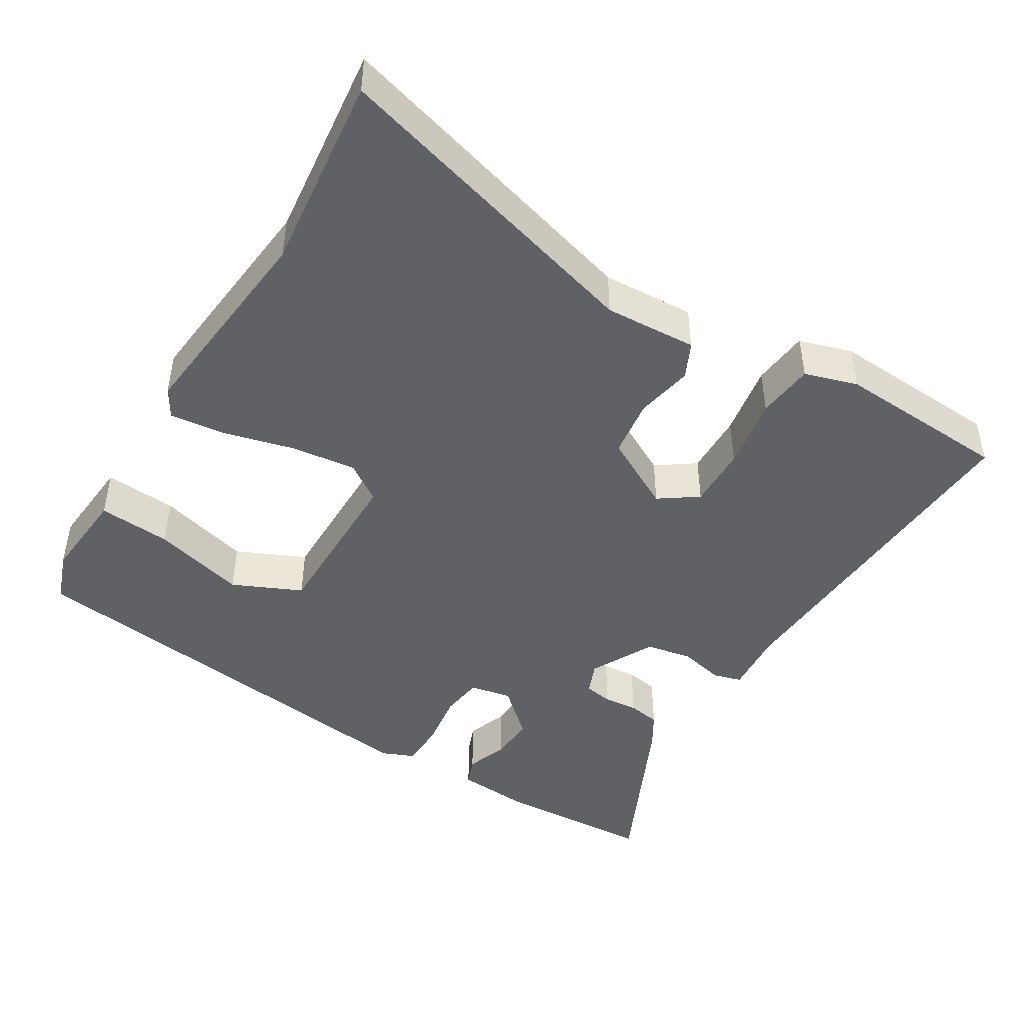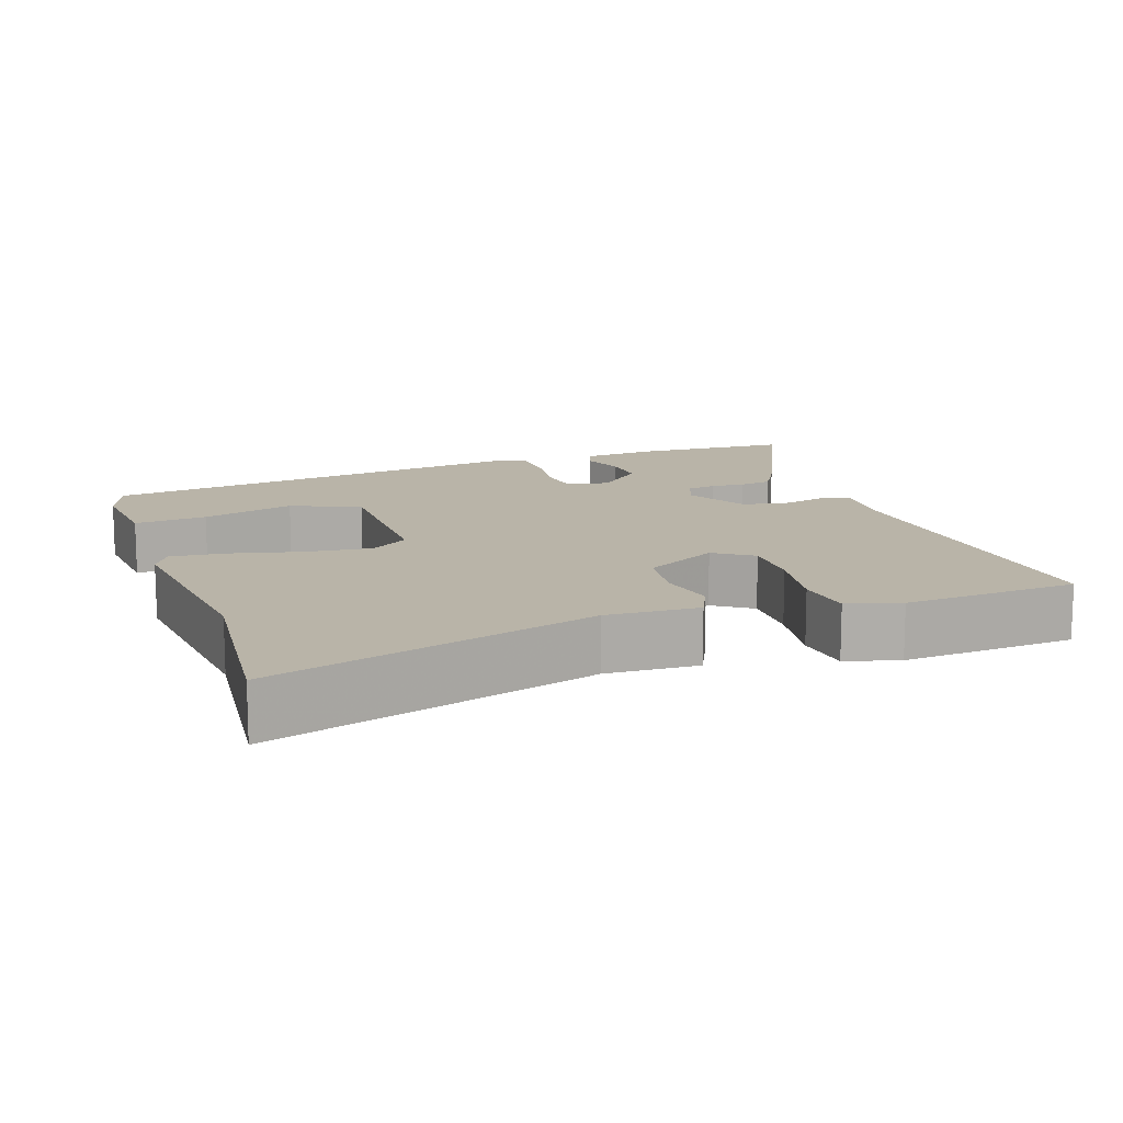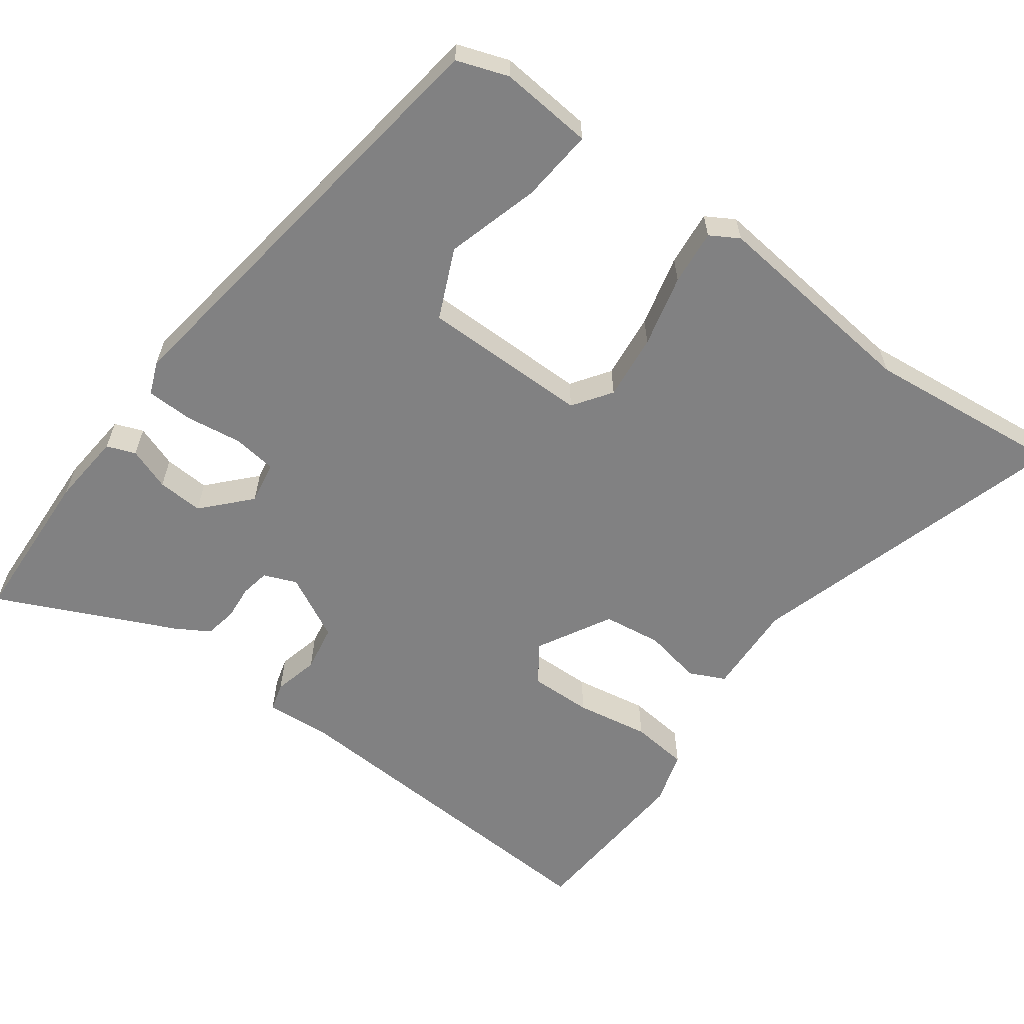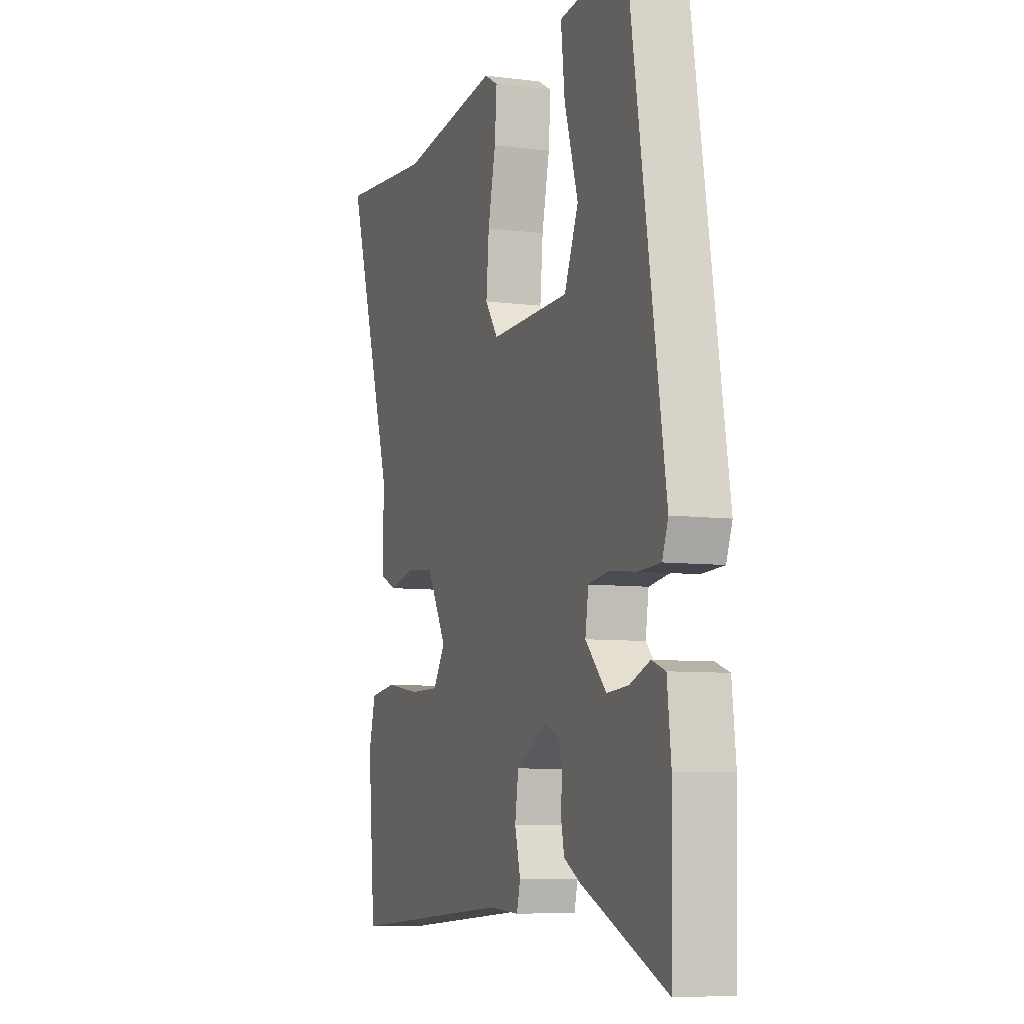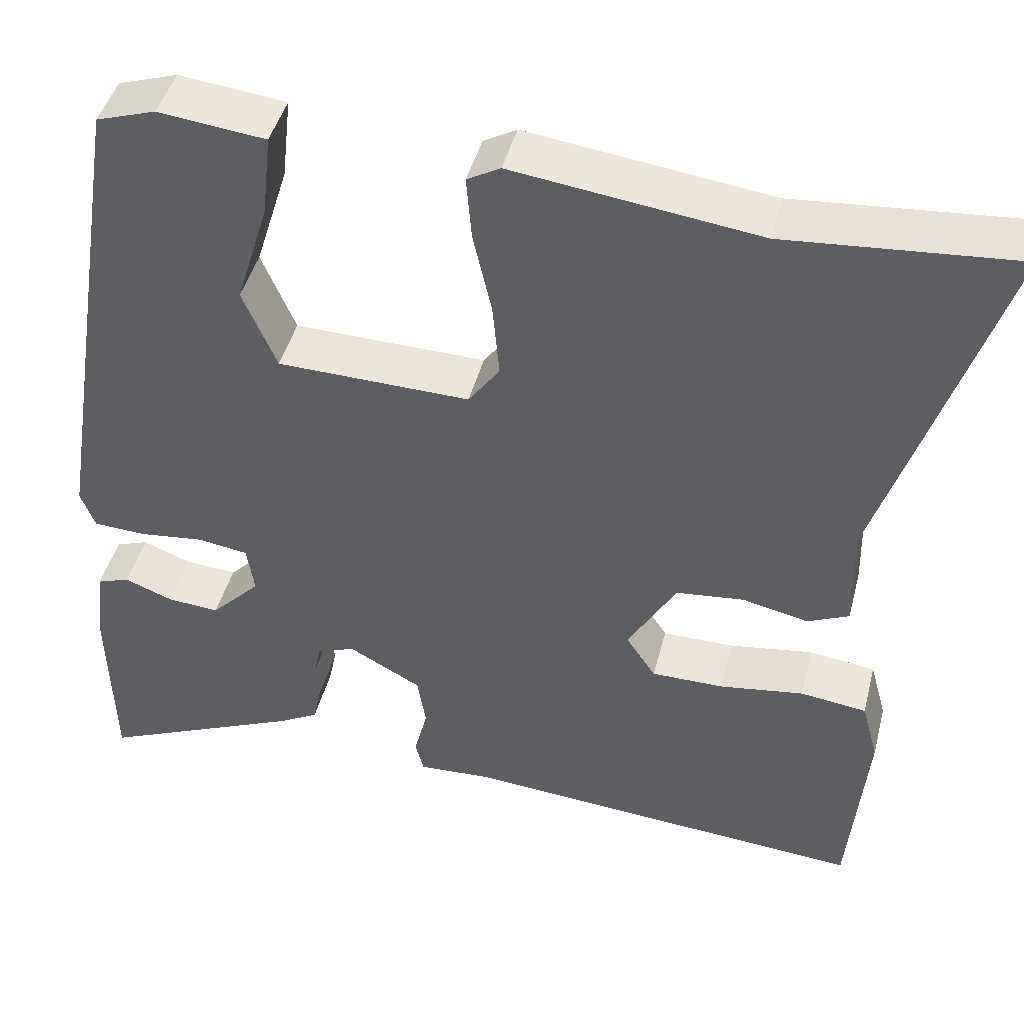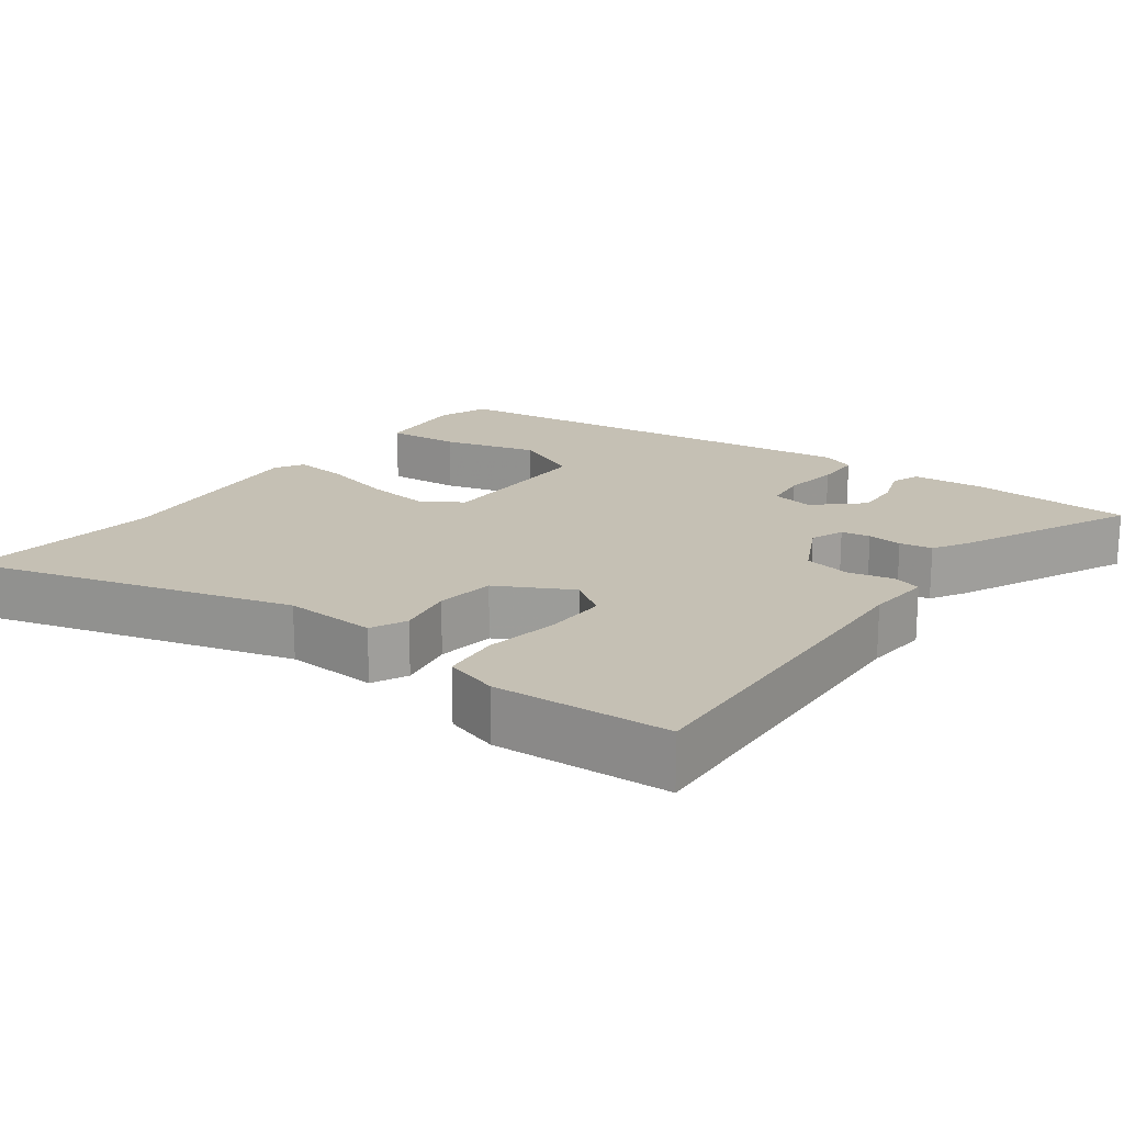
<metadata>
{"format":"obj","ext":"obj","renderer":"f3d","projection":"perspective","resolution":1024,"background":"white","views":[{"elev":-45.6,"azim":60.3,"up":"+Y"},{"elev":13.1,"azim":71.8,"up":"+Y"},{"elev":-60.5,"azim":-35.1,"up":"+Y"},{"elev":-7.5,"azim":-109.9,"up":"+Z"},{"elev":44.8,"azim":14.3,"up":"+Z"},{"elev":18.4,"azim":128.1,"up":"+Y"}]}
</metadata>
<code>
v 0.349 0.07 0.487
v 0.619 0.07 0.51
v 0.48 0.07 0.074
v 0.483 0.07 -0.052
v 0.434 0.07 -0.074
v 0.356 0.07 -0.057
v 0.276 0.07 -0.066
v 0.219 0.07 -0.165
v 0.254 0.07 -0.218
v 0.339 0.07 -0.218
v 0.439 0.07 -0.203
v 0.517 0.07 -0.213
v 0.537 0.07 -0.286
v 0.516 0.07 -0.523
v 0.037 0.07 -0.486
v -0.05 0.07 -0.491
v -0.06 0.07 -0.452
v -0.044 0.07 -0.391
v -0.054 0.07 -0.327
v -0.14 0.07 -0.28
v -0.185 0.07 -0.297
v -0.193 0.07 -0.336
v -0.19 0.07 -0.383
v -0.199 0.07 -0.427
v -0.245 0.07 -0.453
v -0.487 0.07 -0.559
v -0.492 0.07 -0.342
v -0.481 0.07 -0.243
v -0.442 0.07 -0.229
v -0.385 0.07 -0.251
v -0.323 0.07 -0.256
v -0.264 0.07 -0.195
v -0.273 0.07 -0.137
v -0.332 0.07 -0.128
v -0.409 0.07 -0.137
v -0.472 0.07 -0.134
v -0.489 0.07 -0.089
v -0.392 0.07 0.505
v -0.322 0.07 0.528
v -0.196 0.07 0.514
v -0.207 0.07 0.415
v -0.246 0.07 0.289
v -0.206 0.07 0.194
v 0.021 0.07 0.189
v 0.058 0.07 0.24
v 0.05 0.07 0.329
v 0.028 0.07 0.427
v 0.022 0.07 0.502
v 0.061 0.07 0.524
v 0.349 0 0.487
v 0.619 0 0.51
v 0.48 0 0.074
v 0.483 0 -0.052
v 0.434 0 -0.074
v 0.356 0 -0.057
v 0.276 0 -0.066
v 0.219 0 -0.165
v 0.254 0 -0.218
v 0.339 0 -0.218
v 0.439 0 -0.203
v 0.517 0 -0.213
v 0.537 0 -0.286
v 0.516 0 -0.523
v 0.037 0 -0.486
v -0.05 0 -0.491
v -0.06 0 -0.452
v -0.044 0 -0.391
v -0.054 0 -0.327
v -0.14 0 -0.28
v -0.185 0 -0.297
v -0.193 0 -0.336
v -0.19 0 -0.383
v -0.199 0 -0.427
v -0.245 0 -0.453
v -0.487 0 -0.559
v -0.492 0 -0.342
v -0.481 0 -0.243
v -0.442 0 -0.229
v -0.385 0 -0.251
v -0.323 0 -0.256
v -0.264 0 -0.195
v -0.273 0 -0.137
v -0.332 0 -0.128
v -0.409 0 -0.137
v -0.472 0 -0.134
v -0.489 0 -0.089
v -0.392 0 0.505
v -0.322 0 0.528
v -0.196 0 0.514
v -0.207 0 0.415
v -0.246 0 0.289
v -0.206 0 0.194
v 0.021 0 0.189
v 0.058 0 0.24
v 0.05 0 0.329
v 0.028 0 0.427
v 0.022 0 0.502
v 0.061 0 0.524
f 46 47 48 49
f 45 46 49 1
f 44 45 1 2
f 39 40 41 42
f 37 38 39 42
f 37 42 43
f 34 35 36 37
f 33 34 37 43
f 32 33 43 44
f 27 28 29 30
f 27 30 31
f 26 27 31
f 25 26 31 32
f 22 23 24 25
f 21 22 25 32
f 15 16 17 18
f 15 18 19
f 14 15 19
f 13 14 19 20
f 10 11 12 13
f 9 10 13 20
f 3 4 5 6
f 3 6 7
f 2 3 7
f 44 2 7
f 20 21 32 44
f 20 44 7 8
f 8 9 20
f 98 97 96 95
f 50 98 95 94
f 51 50 94 93
f 91 90 89 88
f 91 88 87 86
f 92 91 86
f 86 85 84 83
f 92 86 83 82
f 93 92 82 81
f 79 78 77 76
f 80 79 76
f 80 76 75
f 81 80 75 74
f 74 73 72 71
f 81 74 71 70
f 67 66 65 64
f 68 67 64
f 68 64 63
f 69 68 63 62
f 62 61 60 59
f 69 62 59 58
f 55 54 53 52
f 56 55 52
f 56 52 51
f 56 51 93
f 93 81 70 69
f 57 56 93 69
f 69 58 57
f 1 50 51 2
f 2 51 52 3
f 3 52 53 4
f 4 53 54 5
f 5 54 55 6
f 6 55 56 7
f 7 56 57 8
f 8 57 58 9
f 9 58 59 10
f 10 59 60 11
f 11 60 61 12
f 12 61 62 13
f 13 62 63 14
f 14 63 64 15
f 15 64 65 16
f 16 65 66 17
f 17 66 67 18
f 18 67 68 19
f 19 68 69 20
f 20 69 70 21
f 21 70 71 22
f 22 71 72 23
f 23 72 73 24
f 24 73 74 25
f 25 74 75 26
f 26 75 76 27
f 27 76 77 28
f 28 77 78 29
f 29 78 79 30
f 30 79 80 31
f 31 80 81 32
f 32 81 82 33
f 33 82 83 34
f 34 83 84 35
f 35 84 85 36
f 36 85 86 37
f 37 86 87 38
f 38 87 88 39
f 39 88 89 40
f 40 89 90 41
f 41 90 91 42
f 42 91 92 43
f 43 92 93 44
f 44 93 94 45
f 45 94 95 46
f 46 95 96 47
f 47 96 97 48
f 48 97 98 49
f 49 98 50 1

</code>
